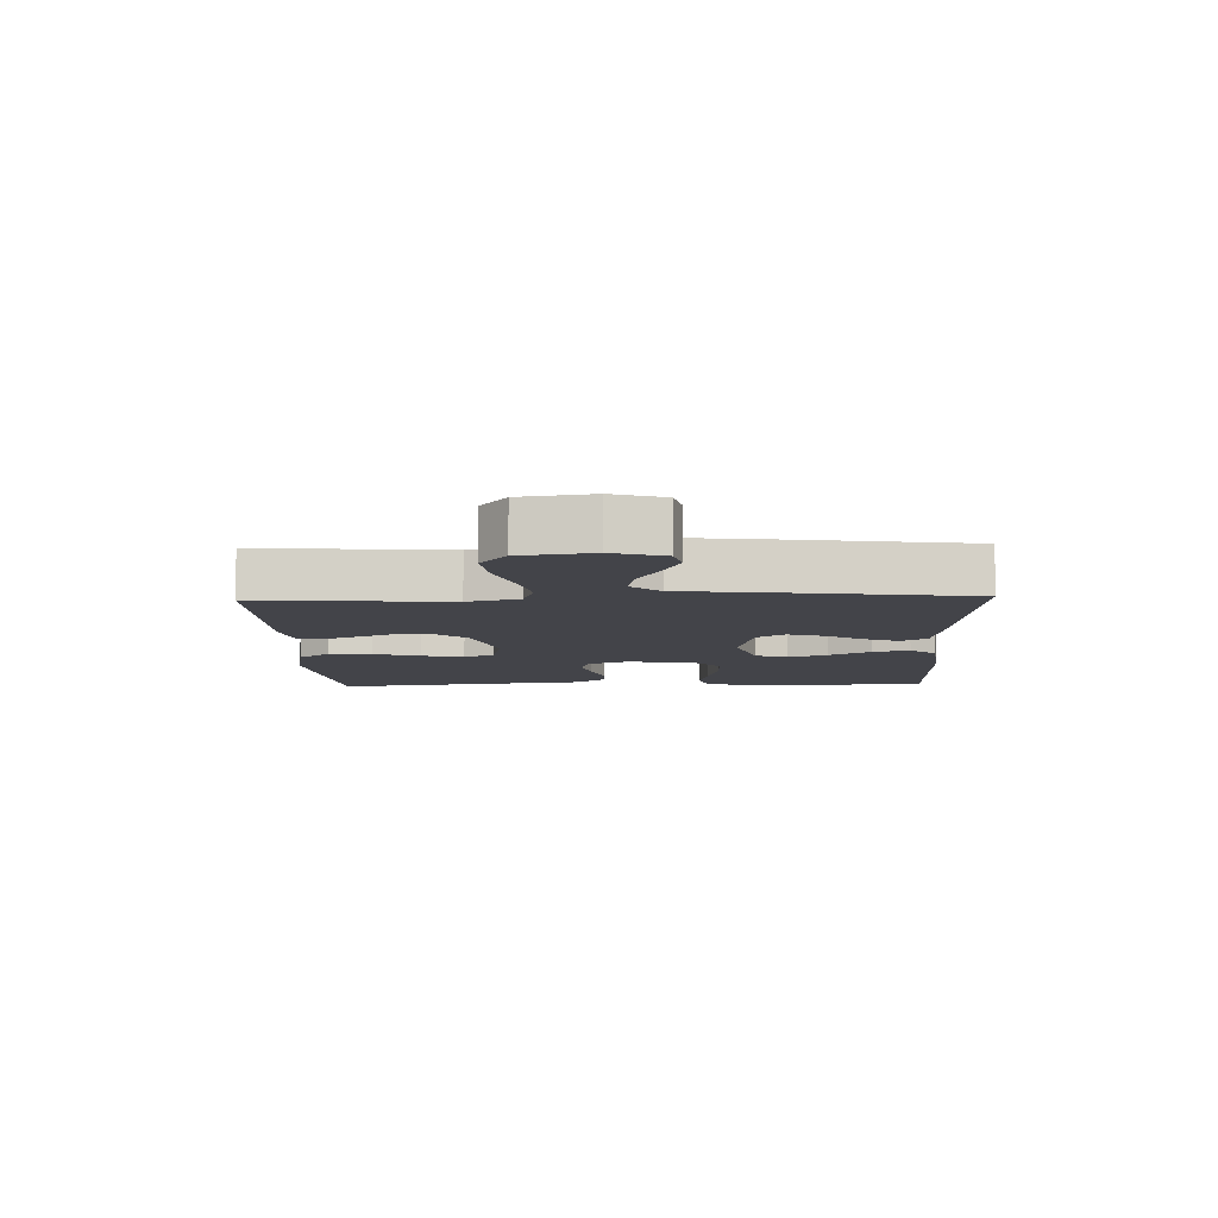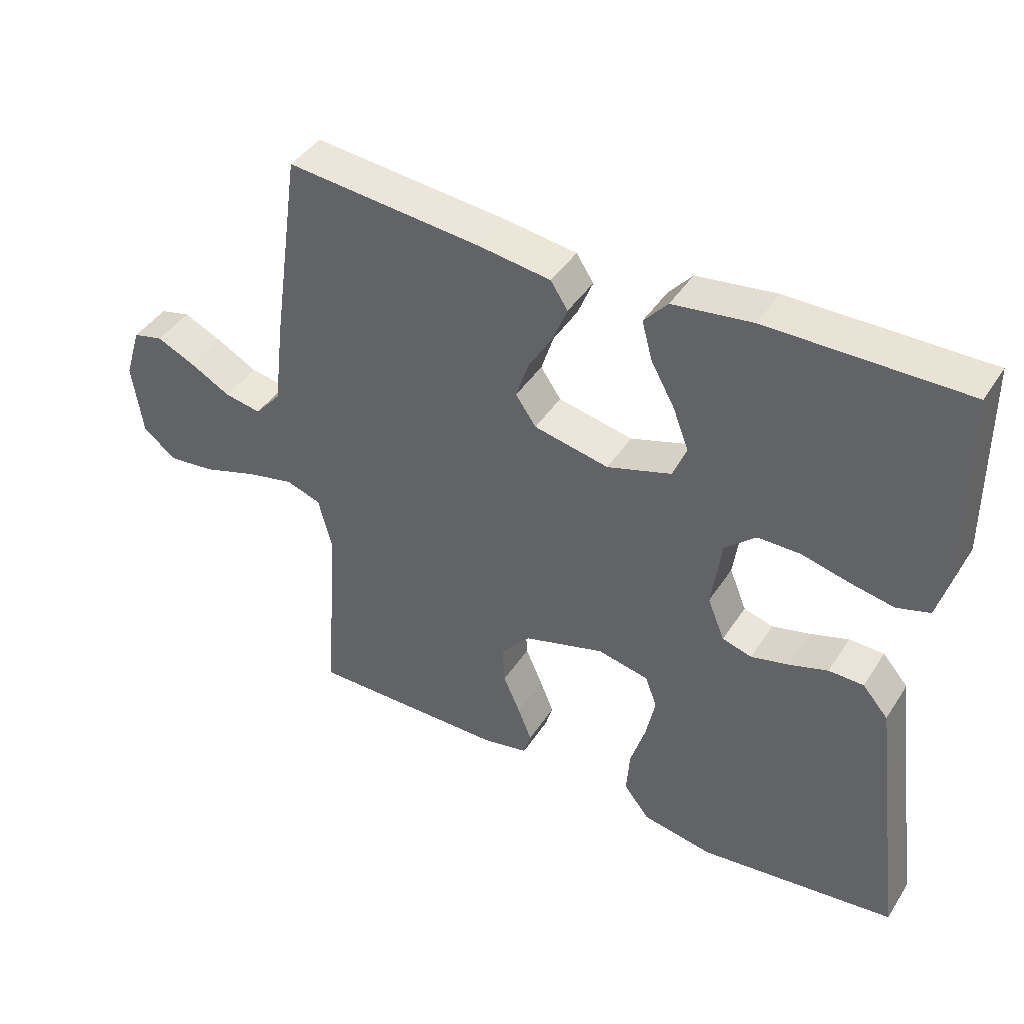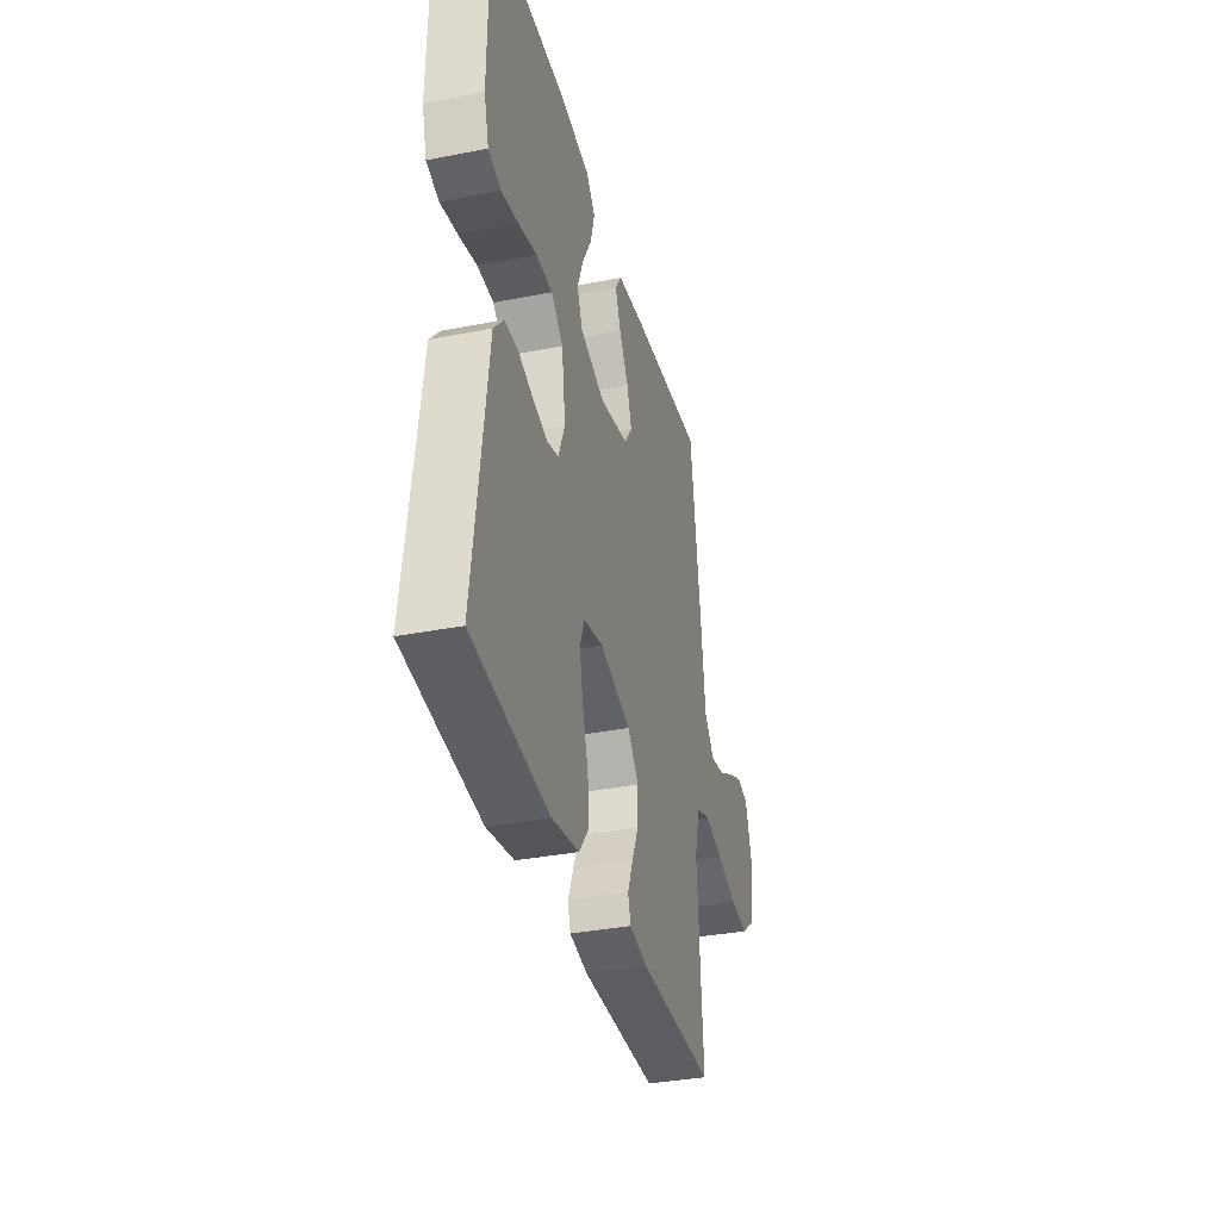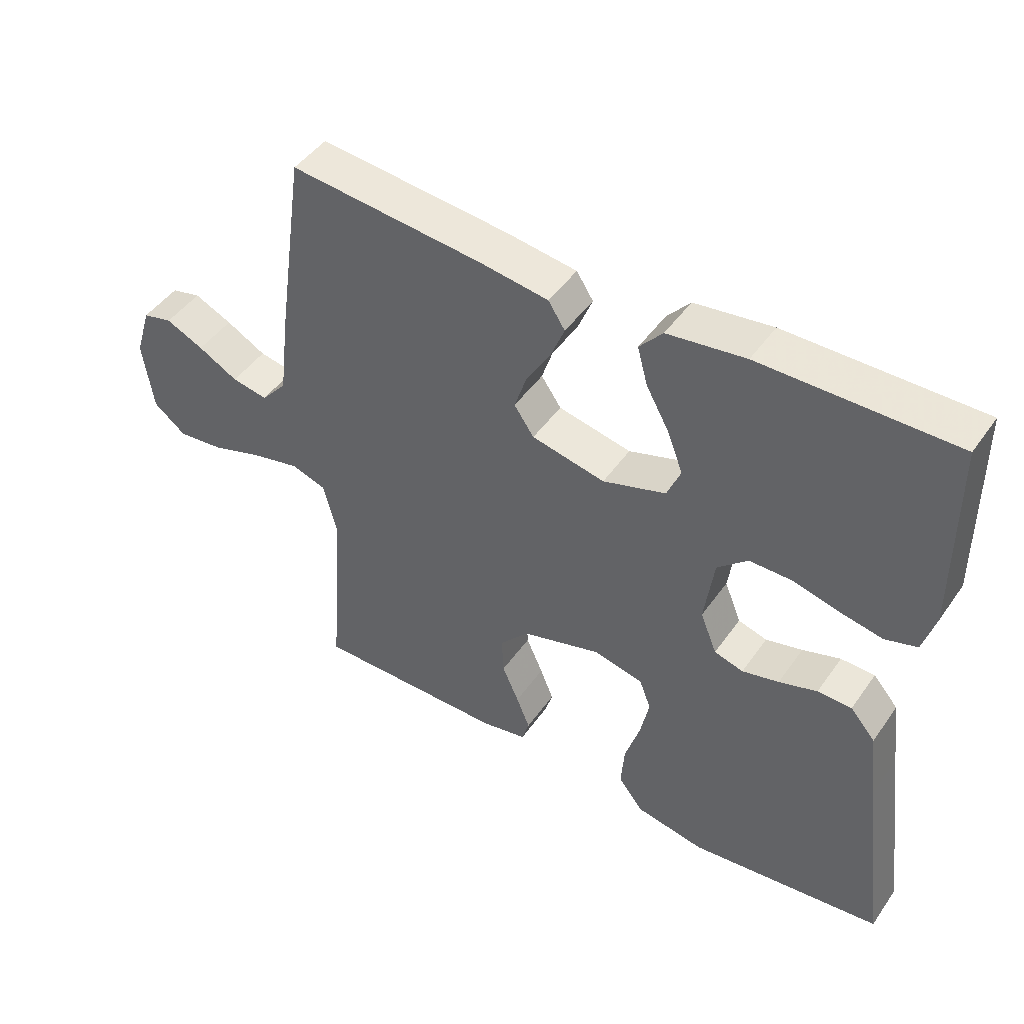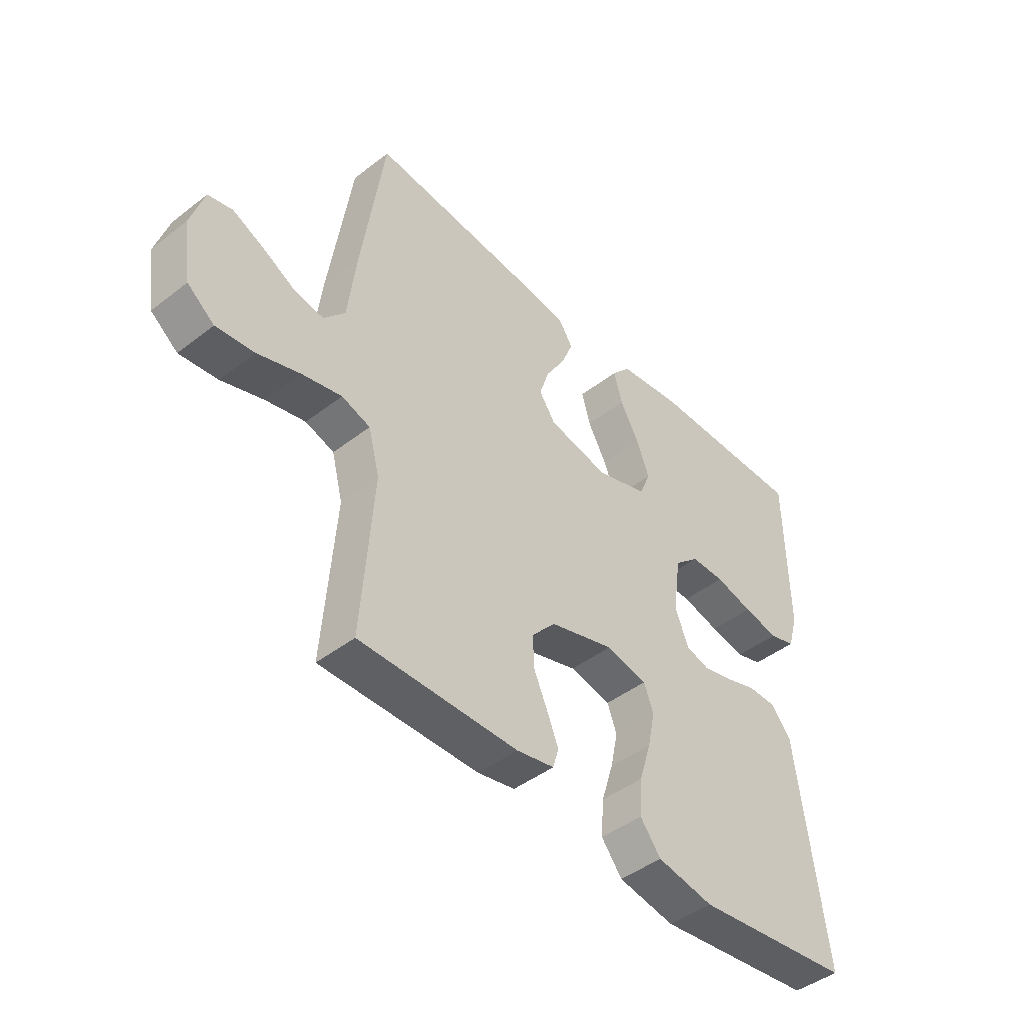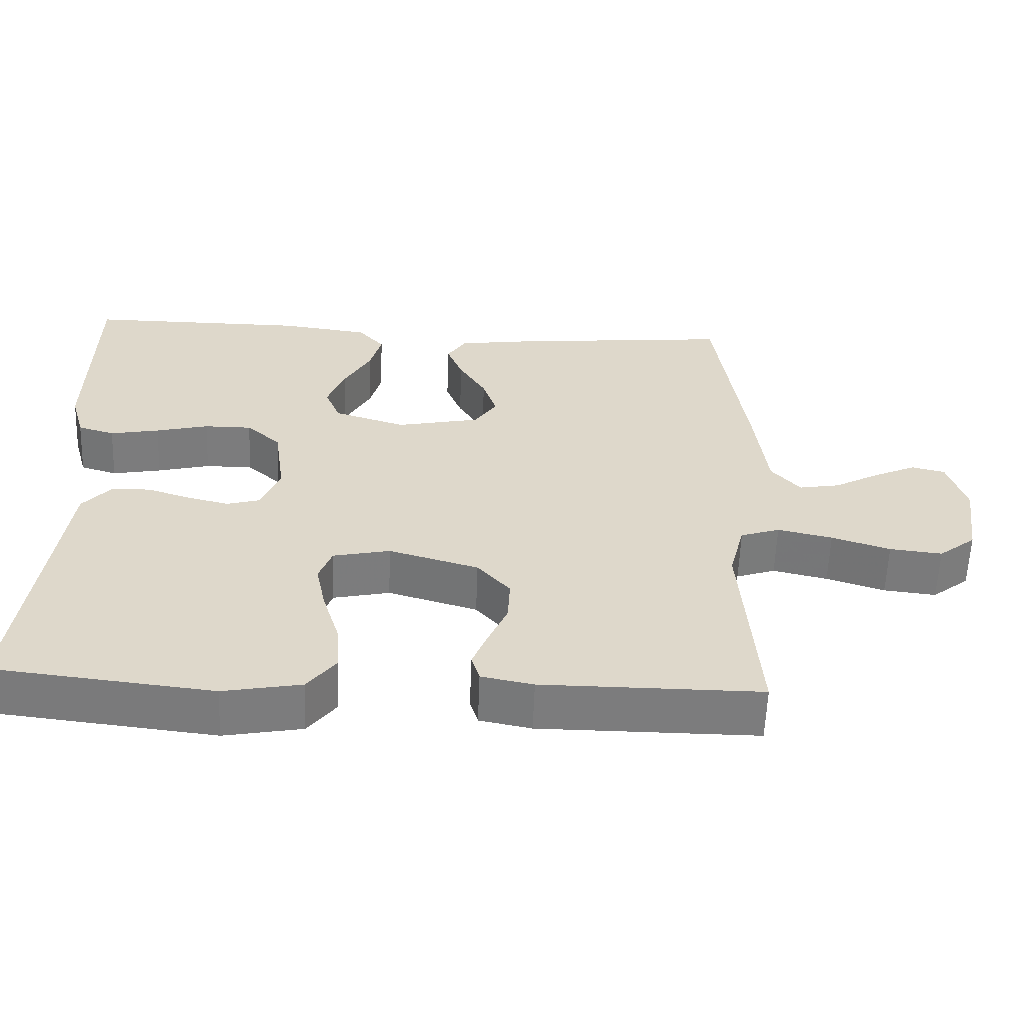
<metadata>
{"format":"obj","ext":"obj","renderer":"f3d","projection":"perspective","resolution":1024,"background":"white","views":[{"elev":-8.5,"azim":-88.0,"up":"+Y"},{"elev":42.3,"azim":30.3,"up":"+Z"},{"elev":-35.2,"azim":104.5,"up":"+Z"},{"elev":46.3,"azim":33.1,"up":"+Z"},{"elev":-44.7,"azim":-48.0,"up":"+Z"},{"elev":-58.8,"azim":177.9,"up":"+Z"}]}
</metadata>
<code>
v 0.5 0.07 0.5
v 0.503 0.07 0.2
v 0.484 0.07 0.133
v 0.434 0.07 0.118
v 0.367 0.07 0.131
v 0.295 0.07 0.149
v 0.23 0.07 0.149
v 0.183 0.07 0.107
v 0.168 0.07 0
v 0.194 0.07 -0.064
v 0.239 0.07 -0.077
v 0.296 0.07 -0.063
v 0.355 0.07 -0.044
v 0.408 0.07 -0.045
v 0.447 0.07 -0.09
v 0.461 0.07 -0.2
v 0.5 0.07 -0.5
v 0.2 0.07 -0.534
v 0.093 0.07 -0.514
v 0.054 0.07 -0.464
v 0.059 0.07 -0.396
v 0.082 0.07 -0.322
v 0.096 0.07 -0.255
v 0.078 0.07 -0.207
v 0 0.07 -0.19
v -0.123 0.07 -0.226
v -0.168 0.07 -0.277
v -0.165 0.07 -0.337
v -0.139 0.07 -0.396
v -0.118 0.07 -0.448
v -0.129 0.07 -0.485
v -0.2 0.07 -0.499
v -0.5 0.07 -0.5
v -0.478 0.07 -0.2
v -0.499 0.07 -0.119
v -0.553 0.07 -0.101
v -0.628 0.07 -0.118
v -0.708 0.07 -0.144
v -0.78 0.07 -0.152
v -0.831 0.07 -0.112
v -0.847 0.07 0
v -0.822 0.07 0.081
v -0.776 0.07 0.092
v -0.717 0.07 0.065
v -0.655 0.07 0.031
v -0.599 0.07 0.021
v -0.559 0.07 0.067
v -0.543 0.07 0.2
v -0.5 0.07 0.5
v -0.2 0.07 0.471
v -0.093 0.07 0.456
v -0.067 0.07 0.416
v -0.089 0.07 0.361
v -0.126 0.07 0.3
v -0.145 0.07 0.242
v -0.114 0.07 0.197
v 0 0.07 0.173
v 0.098 0.07 0.204
v 0.119 0.07 0.255
v 0.095 0.07 0.318
v 0.059 0.07 0.383
v 0.043 0.07 0.442
v 0.079 0.07 0.483
v 0.2 0.07 0.499
v 0.5 0 0.5
v 0.503 0 0.2
v 0.484 0 0.133
v 0.434 0 0.118
v 0.367 0 0.131
v 0.295 0 0.149
v 0.23 0 0.149
v 0.183 0 0.107
v 0.168 0 0
v 0.194 0 -0.064
v 0.239 0 -0.077
v 0.296 0 -0.063
v 0.355 0 -0.044
v 0.408 0 -0.045
v 0.447 0 -0.09
v 0.461 0 -0.2
v 0.5 0 -0.5
v 0.2 0 -0.534
v 0.093 0 -0.514
v 0.054 0 -0.464
v 0.059 0 -0.396
v 0.082 0 -0.322
v 0.096 0 -0.255
v 0.078 0 -0.207
v 0 0 -0.19
v -0.123 0 -0.226
v -0.168 0 -0.277
v -0.165 0 -0.337
v -0.139 0 -0.396
v -0.118 0 -0.448
v -0.129 0 -0.485
v -0.2 0 -0.499
v -0.5 0 -0.5
v -0.478 0 -0.2
v -0.499 0 -0.119
v -0.553 0 -0.101
v -0.628 0 -0.118
v -0.708 0 -0.144
v -0.78 0 -0.152
v -0.831 0 -0.112
v -0.847 0 0
v -0.822 0 0.081
v -0.776 0 0.092
v -0.717 0 0.065
v -0.655 0 0.031
v -0.599 0 0.021
v -0.559 0 0.067
v -0.543 0 0.2
v -0.5 0 0.5
v -0.2 0 0.471
v -0.093 0 0.456
v -0.067 0 0.416
v -0.089 0 0.361
v -0.126 0 0.3
v -0.145 0 0.242
v -0.114 0 0.197
v 0 0 0.173
v 0.098 0 0.204
v 0.119 0 0.255
v 0.095 0 0.318
v 0.059 0 0.383
v 0.043 0 0.442
v 0.079 0 0.483
v 0.2 0 0.499
f 4 5 6
f 3 4 6
f 2 3 6
f 1 2 6
f 64 1 6
f 63 64 6
f 62 63 6
f 61 62 6
f 60 61 6
f 59 60 6 7
f 58 59 7 8
f 57 58 8 9
f 56 57 9 10
f 52 53 54
f 51 52 54
f 50 51 54
f 49 50 54
f 48 49 54
f 47 48 54
f 46 47 54 55
f 43 44 45
f 42 43 45
f 41 42 45
f 40 41 45
f 39 40 45
f 38 39 45
f 37 38 45
f 36 37 45 46
f 46 55 56
f 36 46 56
f 35 36 56
f 32 33 34
f 31 32 34
f 30 31 34
f 29 30 34
f 28 29 34
f 27 28 34 35
f 20 21 22
f 19 20 22
f 18 19 22
f 17 18 22
f 16 17 22
f 16 22 23
f 15 16 23
f 14 15 23
f 13 14 23
f 12 13 23
f 11 12 23 24
f 35 56 10
f 26 27 35
f 35 10 11
f 26 35 11
f 25 26 11
f 11 24 25
f 70 69 68
f 70 68 67
f 70 67 66
f 70 66 65
f 70 65 128
f 70 128 127
f 70 127 126
f 70 126 125
f 70 125 124
f 71 70 124 123
f 72 71 123 122
f 73 72 122 121
f 74 73 121 120
f 118 117 116
f 118 116 115
f 118 115 114
f 118 114 113
f 118 113 112
f 118 112 111
f 119 118 111 110
f 109 108 107
f 109 107 106
f 109 106 105
f 109 105 104
f 109 104 103
f 109 103 102
f 109 102 101
f 110 109 101 100
f 120 119 110
f 120 110 100
f 120 100 99
f 98 97 96
f 98 96 95
f 98 95 94
f 98 94 93
f 98 93 92
f 99 98 92 91
f 86 85 84
f 86 84 83
f 86 83 82
f 86 82 81
f 86 81 80
f 87 86 80
f 87 80 79
f 87 79 78
f 87 78 77
f 87 77 76
f 88 87 76 75
f 74 120 99
f 99 91 90
f 75 74 99
f 75 99 90
f 75 90 89
f 89 88 75
f 1 65 66 2
f 2 66 67 3
f 3 67 68 4
f 4 68 69 5
f 5 69 70 6
f 6 70 71 7
f 7 71 72 8
f 8 72 73 9
f 9 73 74 10
f 10 74 75 11
f 11 75 76 12
f 12 76 77 13
f 13 77 78 14
f 14 78 79 15
f 15 79 80 16
f 16 80 81 17
f 17 81 82 18
f 18 82 83 19
f 19 83 84 20
f 20 84 85 21
f 21 85 86 22
f 22 86 87 23
f 23 87 88 24
f 24 88 89 25
f 25 89 90 26
f 26 90 91 27
f 27 91 92 28
f 28 92 93 29
f 29 93 94 30
f 30 94 95 31
f 31 95 96 32
f 32 96 97 33
f 33 97 98 34
f 34 98 99 35
f 35 99 100 36
f 36 100 101 37
f 37 101 102 38
f 38 102 103 39
f 39 103 104 40
f 40 104 105 41
f 41 105 106 42
f 42 106 107 43
f 43 107 108 44
f 44 108 109 45
f 45 109 110 46
f 46 110 111 47
f 47 111 112 48
f 48 112 113 49
f 49 113 114 50
f 50 114 115 51
f 51 115 116 52
f 52 116 117 53
f 53 117 118 54
f 54 118 119 55
f 55 119 120 56
f 56 120 121 57
f 57 121 122 58
f 58 122 123 59
f 59 123 124 60
f 60 124 125 61
f 61 125 126 62
f 62 126 127 63
f 63 127 128 64
f 64 128 65 1

</code>
